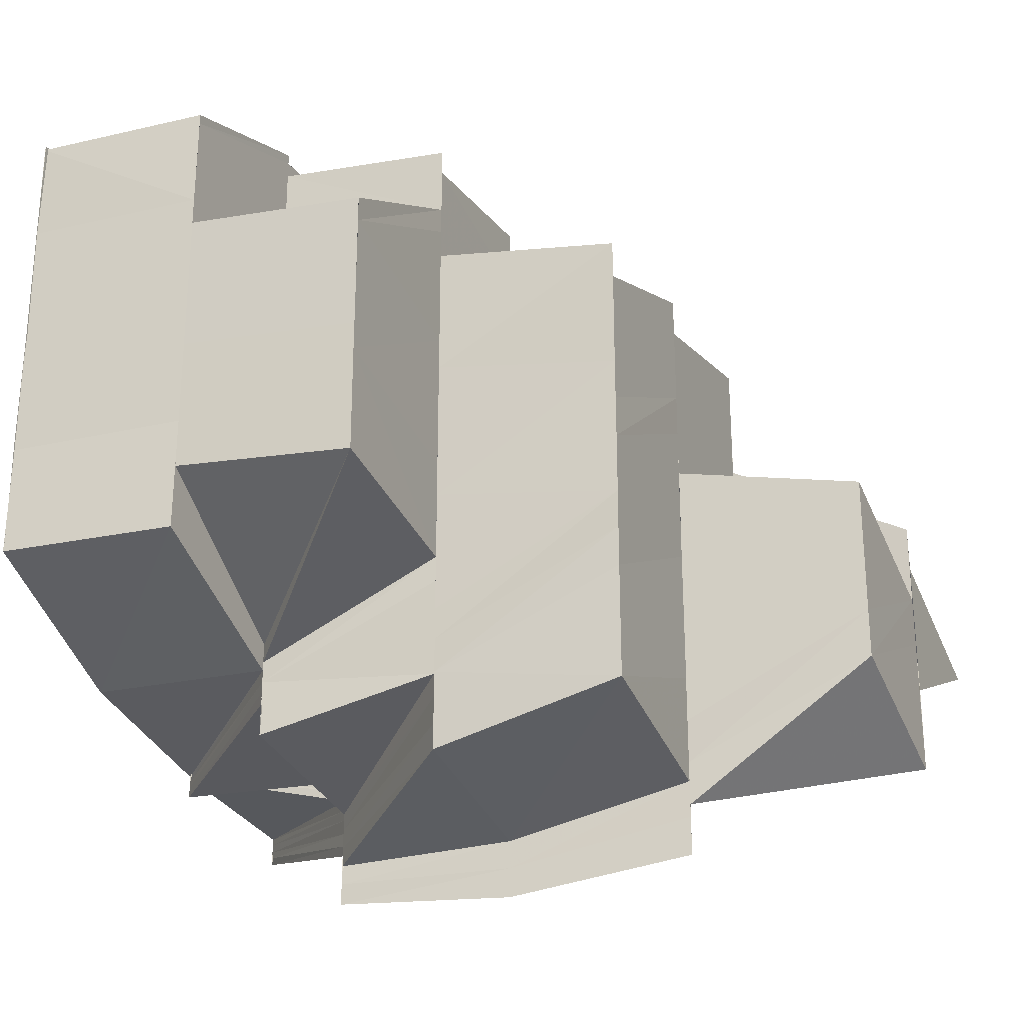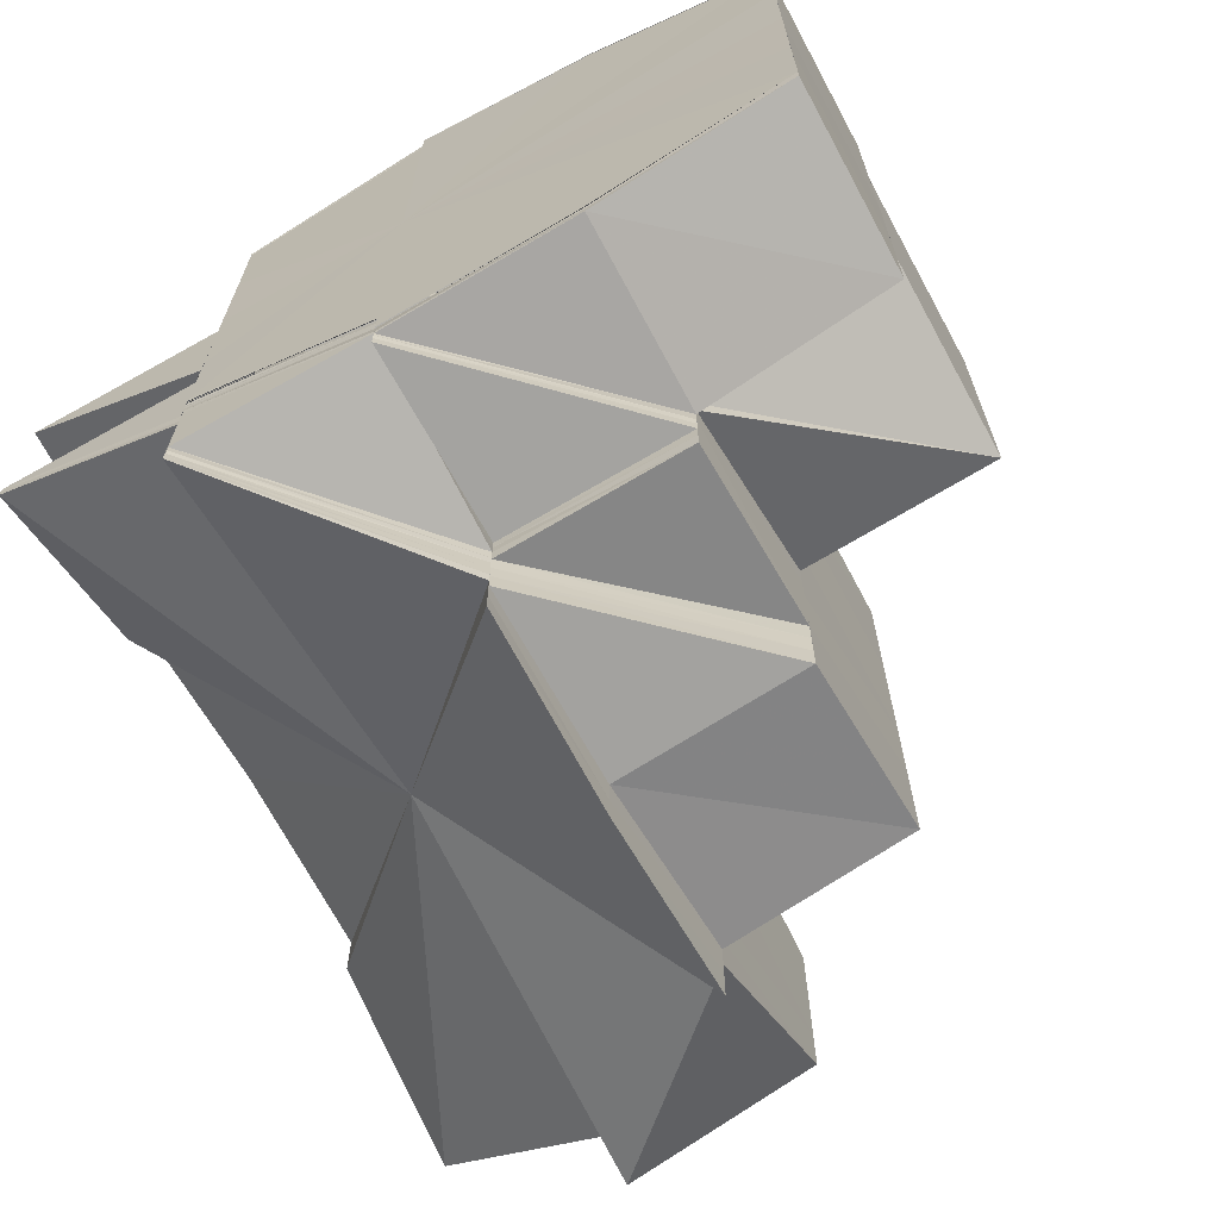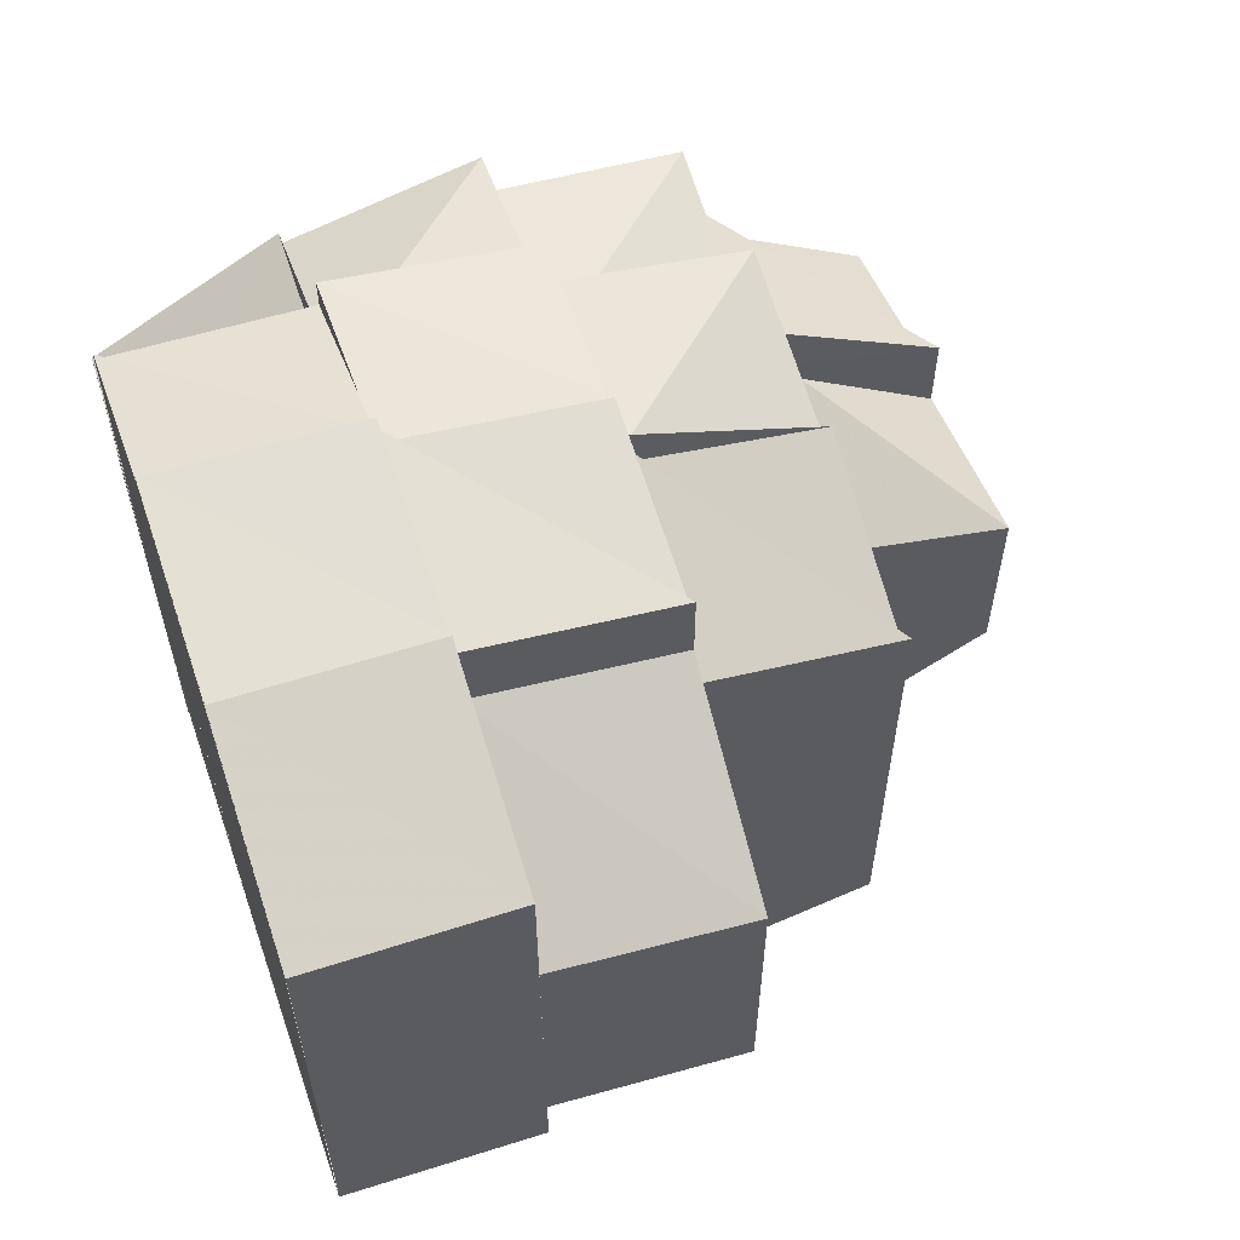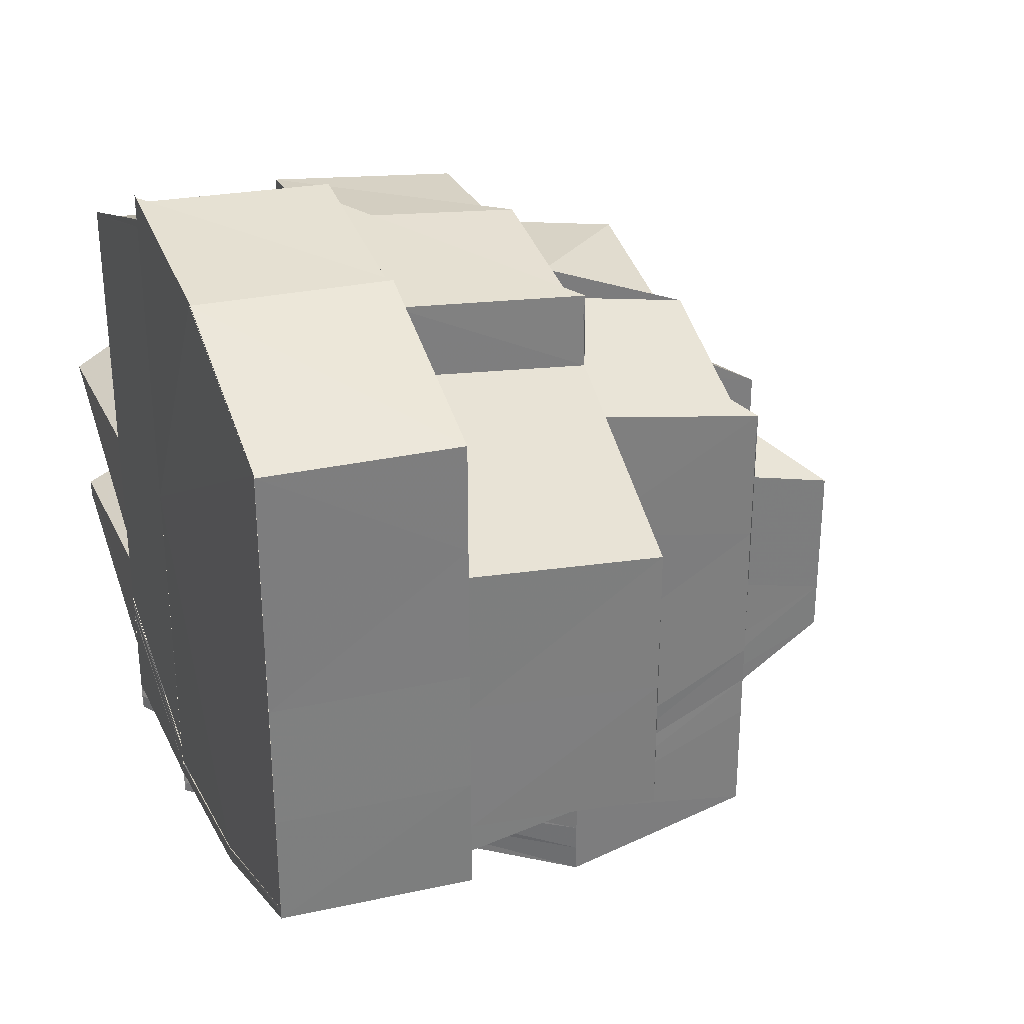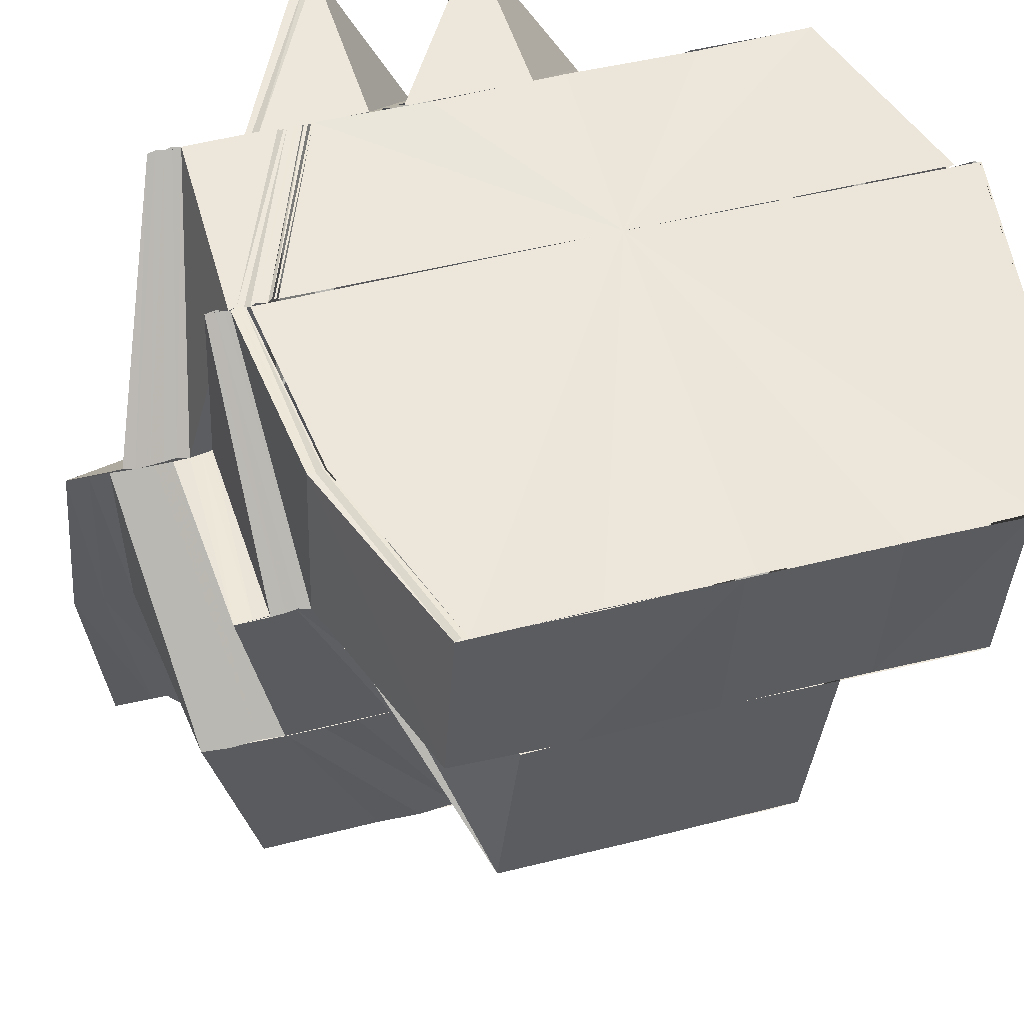
<metadata>
{"format":"obj","ext":"obj","renderer":"f3d","projection":"perspective","resolution":1024,"background":"white","views":[{"elev":-27.3,"azim":-66.9,"up":"+Z"},{"elev":-68.2,"azim":-151.2,"up":"+Z"},{"elev":60.2,"azim":-108.5,"up":"+Z"},{"elev":31.1,"azim":-111.3,"up":"+Z"},{"elev":53.7,"azim":-104.7,"up":"+Y"}]}
</metadata>
<code>
o 397
v 2241 1879 18
v 2241 1879 18
v 2241 1879 18
v 2241 1879 18.01
v 2241 1879 17.99
v 2241 1879 17.99
v 2241 1879 18
v 2241 1879 18
v 2241 1879 18
v 2241 1879 18
v 2241 1879 18.01
v 2241 1879 18.01
v 2241 1879 18.02
v 2241 1879 18.02
v 2241 1879 18.01
v 2241 1879 18
v 2241 1879 18
v 2241 1879 18
v 2241 1879 18.01
v 2241 1879 18
v 2241 1879 18.02
v 2241 1879 18.01
v 2241 1879 18.01
v 2241 1879 18.01
v 2241 1879 18.01
v 2241 1879 18.02
v 2241 1879 18.02
v 2241 1879 18.02
v 2241 1879 18.02
v 2241 1879 18.02
v 2241 1879 18.02
v 2241 1879 18.02
v 2241 1879 18.03
v 2241 1879 18.02
v 2241 1879 18.03
v 2241 1879 18.03
v 2241 1879 18.02
v 2241 1879 18.02
v 2241 1879 18.02
v 2241 1879 18.03
v 2241 1879 18.03
v 2241 1879 18.03
v 2241 1879 18.03
v 2241 1879 18.03
v 2241 1879 18.03
v 2241 1879 18.03
v 2241 1879 18.03
v 2241 1879 18.03
v 2241 1879 18.02
v 2241 1879 18.02
v 2241 1879 18.02
v 2241 1879 18.03
v 2241 1879 18.03
v 2241 1879 18.03
v 2241 1879 18.03
v 2241 1879 18.03
v 2241 1879 18.03
v 2241 1879 18.03
v 2241 1879 18.03
v 2241 1879 18.03
v 2241 1879 18.03
v 2241 1879 18.03
v 2241 1879 18.03
v 2241 1879 18.03
v 2241 1879 18.03
v 2241 1879 18.03
v 2241 1879 18.02
v 2241 1879 18.03
v 2241 1879 18.02
v 2241 1879 18.02
v 2241 1879 18.02
v 2241 1879 18.02
v 2241 1879 18.02
v 2241 1879 18.01
v 2241 1879 18.01
v 2241 1879 18.01
v 2241 1879 18
v 2241 1879 18
v 2241 1879 18
v 2241 1879 18
v 2241 1879 18
v 2241 1879 18
v 2241 1879 18
v 2241 1879 17.99
v 2241 1879 17.99
v 2241 1879 17.99
v 2241 1879 17.99
v 2241 1879 17.99
v 2241 1879 17.99
v 2241 1879 18
v 2241 1879 17.99
v 2241 1879 18
v 2241 1879 17.99
v 2241 1879 18.01
v 2241 1879 18
v 2241 1879 18.01
v 2241 1879 18.01
v 2241 1879 18.02
v 2241 1879 18.01
v 2241 1879 18.02
v 2241 1879 18.02
v 2241 1879 18
v 2241 1879 18
v 2241 1879 18.03
v 2241 1879 18.02
v 2241 1879 18.02
v 2241 1879 18.02
v 2241 1879 18
v 2241 1879 17.99
v 2241 1879 17.99
v 2241 1879 18
v 2241 1879 17.99
v 2241 1879 17.99
v 2241 1879 17.99
v 2241 1879 17.99
v 2241 1879 17.99
v 2241 1879 17.99
v 2241 1879 17.99
v 2241 1879 17.99
v 2241 1879 17.99
v 2241 1879 17.99
v 2241 1879 17.99
v 2241 1879 17.99
v 2241 1879 18
v 2241 1879 18.01
v 2241 1879 18
v 2241 1879 17.99
v 2241 1879 18
v 2241 1879 17.99
v 2241 1879 18
v 2241 1879 17.99
v 2241 1879 17.99
v 2241 1879 17.99
v 2241 1879 18
v 2241 1879 18.01
v 2241 1879 18.01
v 2241 1879 18.01
v 2241 1879 18.01
v 2241 1879 18.01
v 2241 1879 18.01
v 2241 1879 18.01
v 2241 1879 18.01
v 2241 1879 18.01
v 2241 1879 18
v 2241 1879 18
v 2241 1879 18
v 2241 1879 18.01
v 2241 1879 18.01
v 2241 1879 18.01
v 2241 1879 18.01
v 2241 1879 18
v 2241 1879 18.01
v 2241 1879 18.01
v 2241 1879 18.01
v 2241 1879 18.01
v 2241 1879 18.01
v 2241 1879 18.01
v 2241 1879 18.01
v 2241 1879 18.01
v 2241 1879 18.01
v 2241 1879 18.01
v 2241 1879 18.01
v 2241 1879 18.01
v 2241 1879 18.01
v 2241 1879 18.01
v 2241 1879 18.01
v 2241 1879 18.01
v 2241 1879 18.02
v 2241 1879 18.02
v 2241 1879 18.01
v 2241 1879 18.02
v 2241 1879 18.01
v 2241 1879 18.02
v 2241 1879 18.01
v 2241 1879 18.01
v 2241 1879 18.02
v 2241 1879 18.02
v 2241 1879 18.02
v 2241 1879 18.02
v 2241 1879 18.02
v 2241 1879 18.02
v 2241 1879 18.02
v 2241 1879 18.02
v 2241 1879 18.03
v 2241 1879 18.02
v 2241 1879 18.02
v 2241 1879 18.02
v 2241 1879 18.02
v 2241 1879 18.02
v 2241 1879 18.02
v 2241 1879 18.02
v 2241 1879 18.02
v 2241 1879 18.02
v 2241 1879 18.02
v 2241 1879 18.02
v 2241 1879 18.02
v 2241 1879 18.02
v 2241 1879 18.02
v 2241 1879 18.02
v 2241 1879 18.02
v 2241 1879 18.02
v 2241 1879 18.02
v 2241 1879 18.02
v 2241 1879 18.02
v 2241 1879 18.02
v 2241 1879 18.02
v 2241 1879 18.02
v 2241 1879 18.02
v 2241 1879 18.02
v 2241 1879 18.02
v 2241 1879 18.01
v 2241 1879 18.01
v 2241 1879 18.02
v 2241 1879 18.02
v 2241 1879 18.02
v 2241 1879 18.02
v 2241 1879 18.02
v 2241 1879 18.02
v 2241 1879 18.02
v 2241 1879 18.02
v 2241 1879 18.01
v 2241 1879 18.01
v 2241 1879 18.01
v 2241 1879 18.01
v 2241 1879 18.01
v 2241 1879 18.01
v 2241 1879 18.01
v 2241 1879 18.01
v 2241 1879 18.01
v 2241 1879 18.01
v 2241 1879 18.01
v 2241 1879 18.01
v 2241 1879 18.01
v 2241 1879 18
v 2241 1879 18
v 2241 1879 18
v 2241 1879 17.99
v 2241 1879 18
v 2241 1879 17.99
v 2241 1879 18
v 2241 1879 17.99
v 2241 1879 18
v 2241 1879 17.99
v 2241 1879 18
v 2241 1879 18
v 2241 1879 18
v 2241 1879 18
v 2241 1879 17.99
v 2241 1879 18
v 2241 1879 18
v 2241 1879 18
v 2241 1879 18
v 2241 1879 18
v 2241 1879 18
v 2241 1879 18
v 2241 1879 18
v 2241 1879 18
v 2241 1879 18
v 2241 1879 18
v 2241 1879 18
v 2241 1879 18
v 2241 1879 18
v 2241 1879 18
v 2241 1879 18
v 2241 1879 18
v 2241 1879 18
v 2241 1879 18
v 2241 1879 18
v 2241 1879 18
v 2241 1879 18
v 2241 1879 18
v 2241 1879 18
v 2241 1879 18
v 2241 1879 18
v 2241 1879 18
v 2241 1879 18
v 2241 1879 18
v 2241 1879 18
v 2241 1879 18
v 2241 1879 18
v 2241 1879 18
v 2241 1879 18
v 2241 1879 18
v 2241 1879 18
v 2241 1879 18.01
v 2241 1879 18
v 2241 1879 18.01
v 2241 1879 18
v 2241 1879 18.01
v 2241 1879 18.02
v 2241 1879 18.02
v 2241 1879 18.02
v 2241 1879 18.02
v 2241 1879 18.03
v 2241 1879 18.03
v 2241 1879 18.03
v 2241 1879 18.03
v 2241 1879 18.03
v 2241 1879 18.03
v 2241 1879 18.03
v 2241 1879 18.03
v 2241 1879 18.03
v 2241 1879 18.02
v 2241 1879 18.02
v 2241 1879 18.03
v 2241 1879 18.03
v 2241 1879 18.03
v 2241 1879 18.02
v 2241 1879 18.01
v 2241 1879 18
v 2241 1879 18
v 2241 1879 18
v 2241 1879 18.03
v 2241 1879 18.03
v 2241 1879 18.02
v 2241 1879 18.02
v 2241 1879 18.01
v 2241 1879 18
v 2241 1879 18
v 2241 1879 18
v 2241 1879 18
v 2241 1879 18
v 2241 1879 18
v 2241 1879 18
v 2241 1879 18
v 2241 1879 18
v 2241 1879 18
v 2241 1879 18
v 2241 1879 18
v 2241 1879 18
v 2241 1879 18
v 2241 1879 18
v 2241 1879 18
v 2241 1879 18
v 2241 1879 18
v 2241 1879 18
v 2241 1879 18
v 2241 1879 17.99
v 2241 1879 17.99
v 2241 1879 17.99
v 2241 1879 18
v 2241 1879 18
v 2241 1879 17.99
v 2241 1879 18
v 2241 1879 18
v 2241 1879 18
v 2241 1879 18
v 2241 1879 18
v 2241 1879 18
v 2241 1879 18
v 2241 1879 18
v 2241 1879 18.01
v 2241 1879 18.01
v 2241 1879 18.01
v 2241 1879 18.02
v 2241 1879 18.01
v 2241 1879 18
v 2241 1879 18.02
v 2241 1879 18.02
v 2241 1879 18.03
v 2241 1879 18.03
v 2241 1879 18.02
v 2241 1879 18.03
v 2241 1879 18.03
v 2241 1879 18.03
v 2241 1879 18.03
v 2241 1879 18.03
v 2241 1879 18.03
v 2241 1879 18.03
v 2241 1879 18.02
v 2241 1879 18.03
v 2241 1879 18.03
v 2241 1879 18.03
v 2241 1879 18.03
v 2241 1879 18.03
v 2241 1879 18.03
v 2241 1879 18.02
v 2241 1879 18.03
v 2241 1879 18.03
v 2241 1879 18.03
v 2241 1879 18.03
v 2241 1879 18.02
v 2241 1879 18.03
v 2241 1879 18.03
v 2241 1879 18.03
v 2241 1879 18.03
v 2241 1879 18.03
v 2241 1879 18
v 2241 1879 18
v 2241 1879 18
v 2241 1879 18
v 2241 1879 18
v 2241 1879 18
v 2241 1879 18.03
v 2241 1879 18.03
v 2241 1879 18.02
v 2241 1879 18.03
v 2241 1879 18.02
v 2241 1879 18.02
v 2241 1879 18.03
v 2241 1879 18.02
v 2241 1879 18
v 2241 1879 18.01
v 2241 1879 18
v 2241 1879 18.01
v 2241 1879 18
v 2241 1879 18
v 2241 1879 18
v 2241 1879 18
v 2241 1879 18
v 2241 1879 18
v 2241 1879 18
v 2241 1879 18
v 2241 1879 18
v 2241 1879 18
v 2241 1879 18
v 2241 1879 18
v 2241 1879 18.02
v 2241 1879 18.02
v 2241 1879 18.02
v 2241 1879 18.01
v 2241 1879 18.01
v 2241 1879 18.01
v 2241 1879 18.02
v 2241 1879 18.02
v 2241 1879 18.03
v 2241 1879 18.02
v 2241 1879 18.01
v 2241 1879 18
v 2241 1879 18
v 2241 1879 18
v 2241 1879 18
v 2241 1879 18.01
v 2241 1879 18
v 2241 1879 18.01
v 2241 1879 18
v 2241 1879 18.02
v 2241 1879 18.02
v 2241 1879 18.02
v 2241 1879 18.02
v 2241 1879 18.02
v 2241 1879 18.02
v 2241 1879 18.02
v 2241 1879 18.02
v 2241 1879 18.03
v 2241 1879 18.03
v 2241 1879 18.03
v 2241 1879 18.02
v 2241 1879 18.03
v 2241 1879 18.03
v 2241 1879 18.03
v 2241 1879 18.03
v 2241 1879 18.03
v 2241 1879 18.03
v 2241 1879 18.03
v 2241 1879 18.03
v 2241 1879 18.03
v 2241 1879 18.03
v 2241 1879 18.03
v 2241 1879 18.03
v 2241 1879 18.03
v 2241 1879 18.03
v 2241 1879 18.03
v 2241 1879 18.03
v 2241 1879 18.03
v 2241 1879 18.03
v 2241 1879 18.03
v 2241 1879 18.03
v 2241 1879 18.03
v 2241 1879 18.03
v 2241 1879 18.03
v 2241 1879 18.03
v 2241 1879 18.03
v 2241 1879 18.03
v 2241 1879 18.03
v 2241 1879 18.03
v 2241 1879 18.03
v 2241 1879 18.03
v 2241 1879 18.03
v 2241 1879 18.03
v 2241 1879 18.03
v 2241 1879 18.03
v 2241 1879 18.03
f 1 2 3
f 1 4 2
f 3 2 5
f 2 6 5
f 7 8 6
f 4 9 10
f 4 11 9
f 12 13 11
f 14 12 15
f 16 17 6
f 16 18 17
f 19 18 20
f 21 22 19
f 23 22 18
f 24 23 25
f 26 27 22
f 28 27 26
f 29 30 27
f 31 32 27
f 31 33 34
f 35 36 33
f 37 38 28
f 39 40 35
f 40 41 42
f 39 43 44
f 40 45 43
f 41 46 45
f 47 48 46
f 49 44 50
f 49 50 51
f 52 48 53
f 52 54 55
f 54 56 57
f 58 59 53
f 60 59 61
f 62 59 63
f 64 62 65
f 57 66 67
f 68 67 69
f 70 67 71
f 72 70 73
f 70 71 74
f 74 71 75
f 74 75 76
f 76 75 77
f 76 77 78
f 79 76 78
f 79 78 80
f 81 79 80
f 82 80 83
f 83 80 84
f 84 85 86
f 87 88 85
f 88 89 85
f 88 90 89
f 90 91 89
f 90 92 93
f 94 81 95
f 94 96 81
f 97 96 94
f 97 98 96
f 98 99 96
f 98 100 99
f 101 100 98
f 95 102 103
f 104 101 105
f 101 106 107
f 95 108 109
f 109 108 110
f 111 112 110
f 109 110 113
f 113 110 114
f 115 109 113
f 115 113 116
f 113 114 117
f 118 119 114
f 120 113 121
f 122 115 120
f 117 123 124
f 125 126 124
f 127 128 124
f 5 129 124
f 3 5 124
f 130 3 124
f 131 132 124
f 132 133 124
f 134 135 124
f 135 136 137
f 138 137 124
f 136 139 140
f 139 141 140
f 142 140 137
f 137 143 124
f 144 145 142
f 146 144 147
f 144 148 149
f 145 150 148
f 145 151 152
f 151 153 152
f 154 153 155
f 153 156 157
f 153 158 156
f 158 143 156
f 158 159 143
f 159 160 143
f 159 161 160
f 161 162 160
f 161 163 162
f 163 164 162
f 163 165 164
f 166 167 164
f 167 168 169
f 164 170 171
f 172 173 170
f 174 172 175
f 175 173 176
f 176 177 178
f 179 171 180
f 181 182 180
f 182 183 184
f 185 184 186
f 187 188 185
f 188 189 190
f 191 190 192
f 179 193 194
f 195 194 196
f 195 179 197
f 197 198 199
f 200 201 198
f 202 200 203
f 203 28 204
f 205 202 206
f 206 204 14
f 205 207 208
f 207 37 204
f 209 199 210
f 211 210 212
f 209 213 211
f 214 209 215
f 214 196 216
f 217 214 215
f 217 215 211
f 218 214 217
f 218 219 214
f 219 220 214
f 219 195 220
f 221 218 217
f 221 217 222
f 222 217 211
f 223 221 222
f 222 211 224
f 223 222 225
f 225 222 224
f 143 223 225
f 143 225 124
f 225 224 124
f 224 226 124
f 226 227 124
f 226 228 227
f 228 229 227
f 228 211 229
f 211 230 229
f 230 231 232
f 233 229 234
f 235 236 124
f 237 238 235
f 239 237 240
f 237 241 238
f 241 242 238
f 241 243 242
f 243 244 242
f 243 245 244
f 245 246 244
f 245 247 246
f 248 249 247
f 250 251 246
f 246 252 253
f 252 254 253
f 251 255 254
f 255 256 257
f 258 257 254
f 259 258 260
f 261 262 258
f 263 261 264
f 262 265 266
f 267 266 268
f 269 270 267
f 269 271 272
f 270 273 271
f 270 274 273
f 275 276 266
f 277 275 259
f 278 275 258
f 279 278 280
f 280 281 282
f 283 284 281
f 285 283 286
f 287 288 283
f 287 289 288
f 290 289 287
f 291 290 287
f 292 290 291
f 292 293 290
f 294 293 292
f 295 294 292
f 296 294 295
f 297 296 298
f 299 300 297
f 301 302 294
f 301 302 303
f 302 304 303
f 305 301 303
f 306 305 307
f 304 308 303
f 308 309 303
f 309 310 303
f 310 311 303
f 311 312 303
f 313 314 303
f 315 313 303
f 316 315 303
f 317 316 303
f 318 317 303
f 319 318 303
f 320 318 321
f 322 320 321
f 310 323 324
f 324 323 325
f 326 310 324
f 324 325 327
f 326 324 275
f 275 324 327
f 288 326 275
f 327 328 257
f 327 312 328
f 312 329 328
f 312 330 329
f 330 331 329
f 330 332 331
f 332 333 331
f 332 334 333
f 334 335 336
f 335 337 336
f 338 339 340
f 341 342 343
f 344 345 346
f 344 347 345
f 348 349 345
f 350 345 351
f 352 353 347
f 353 354 347
f 355 353 352
f 354 356 357
f 355 358 353
f 359 358 355
f 359 360 358
f 361 362 358
f 363 364 360
f 365 366 360
f 367 368 365
f 369 366 370
f 371 372 366
f 371 373 372
f 374 373 375
f 376 372 377
f 378 379 372
f 380 381 382
f 383 384 381
f 384 385 386
f 385 387 386
f 388 389 390
f 391 392 393
f 394 395 396
f 397 398 399
f 398 400 401
f 402 403 404
f 405 406 407
f 408 409 410
f 409 411 412
f 409 413 411
f 413 414 411
f 413 415 414
f 416 417 414
f 418 419 420
f 421 422 354
f 421 423 422
f 424 423 421
f 424 425 423
f 426 427 424
f 422 428 429
f 428 430 429
f 430 431 432
f 428 433 434
f 435 429 436
f 437 438 439
f 438 440 177
f 438 441 440
f 441 442 440
f 441 443 442
f 443 444 442
f 442 444 445
f 444 446 447
f 444 448 449
f 448 450 449
f 451 450 452
f 452 453 454
f 450 455 456
f 450 456 457
f 457 458 459
f 460 461 456
f 456 462 463
f 464 463 465
f 462 466 467
f 468 469 462
f 470 468 471
f 472 473 474
f 475 476 477
f 478 479 480
f 481 482 483

</code>
